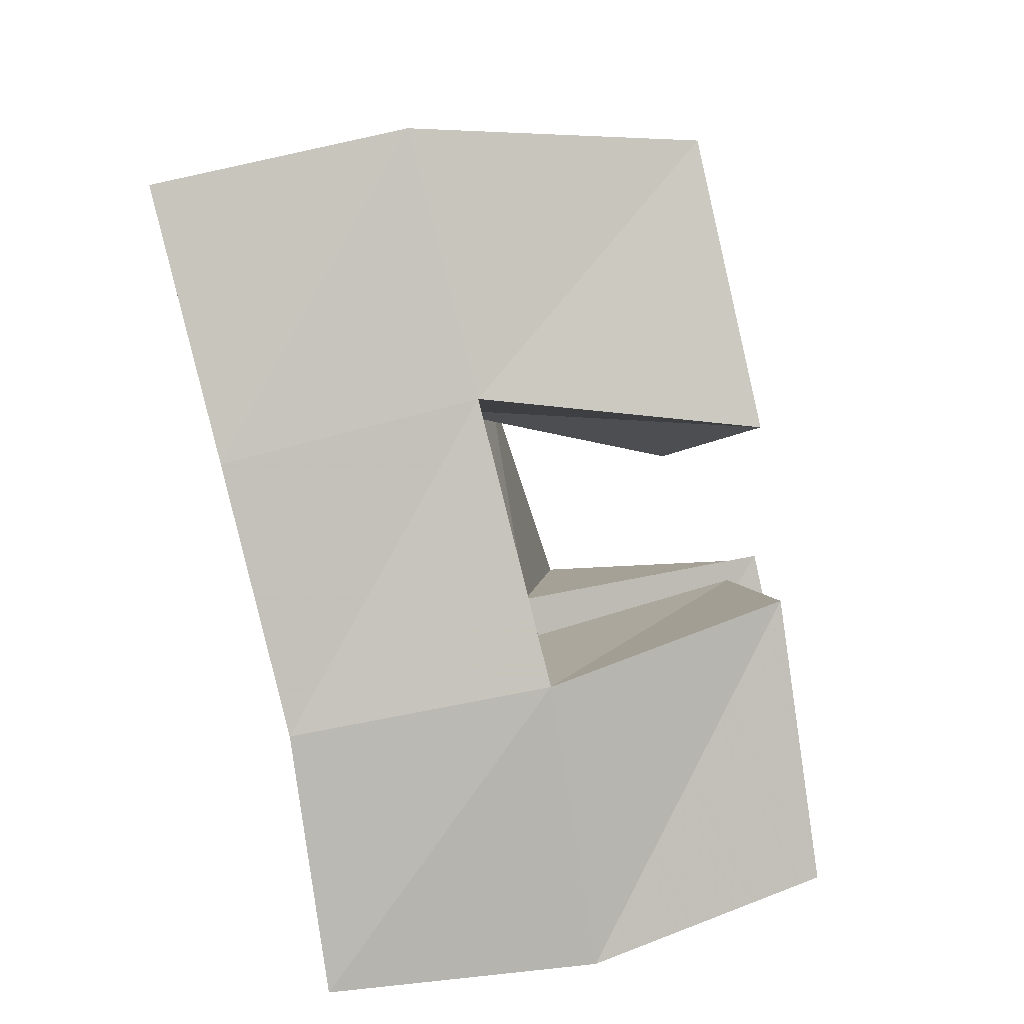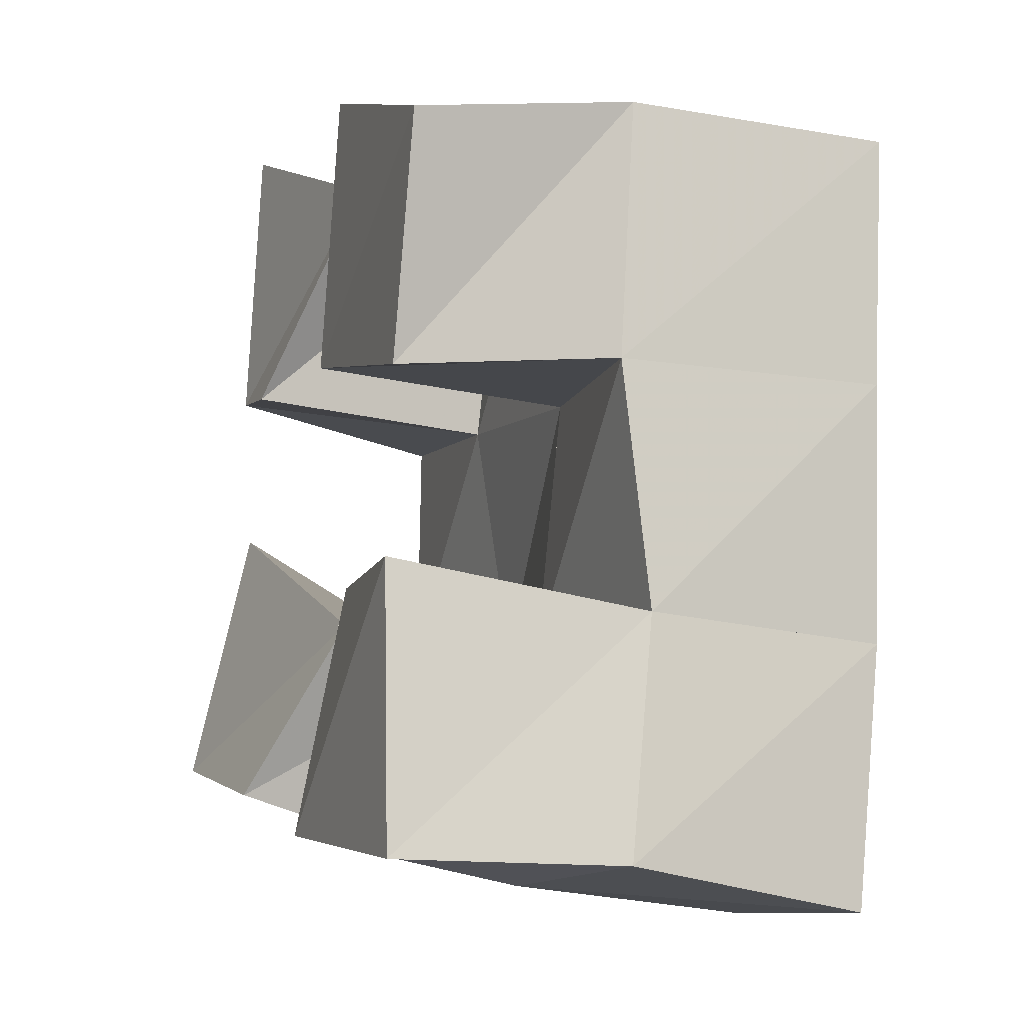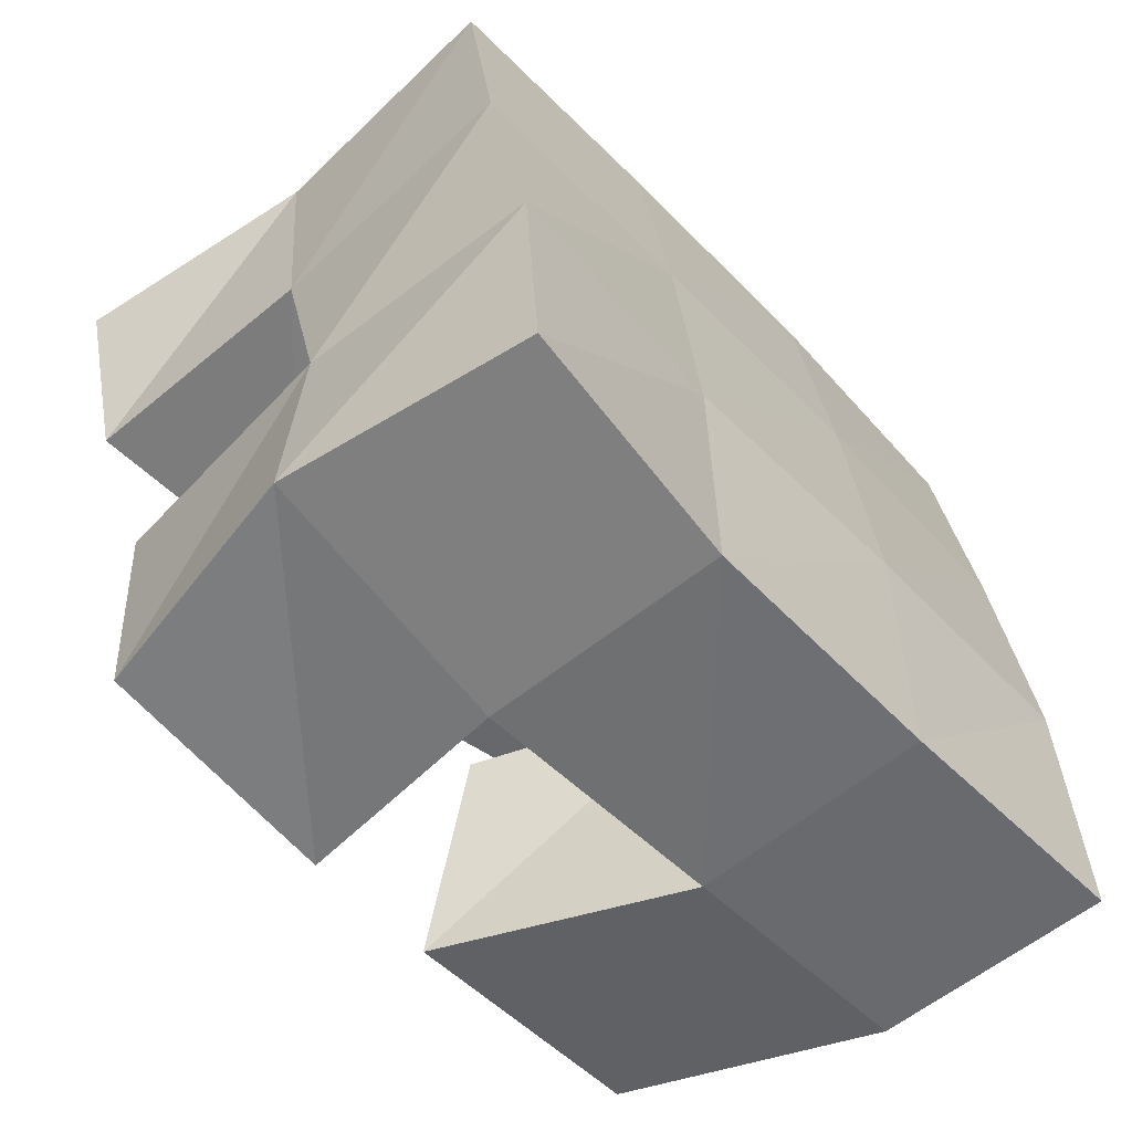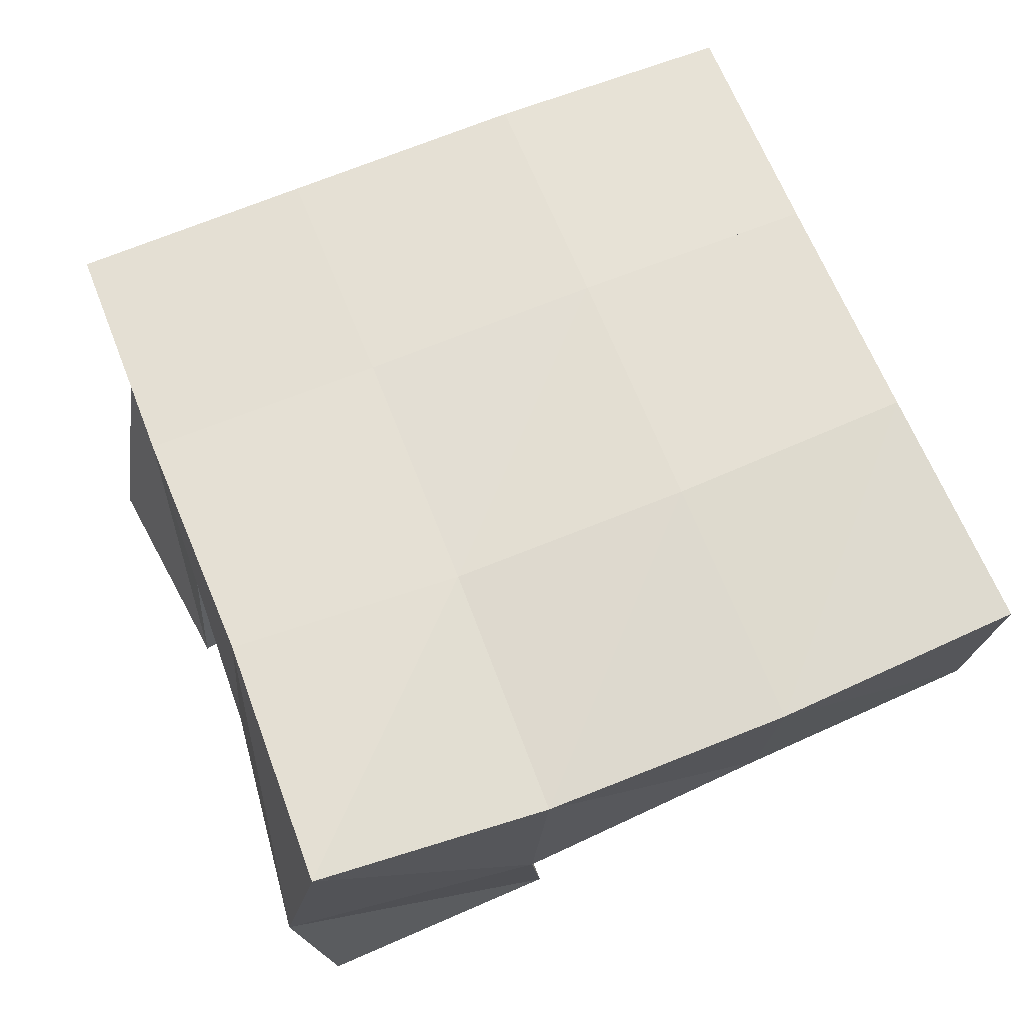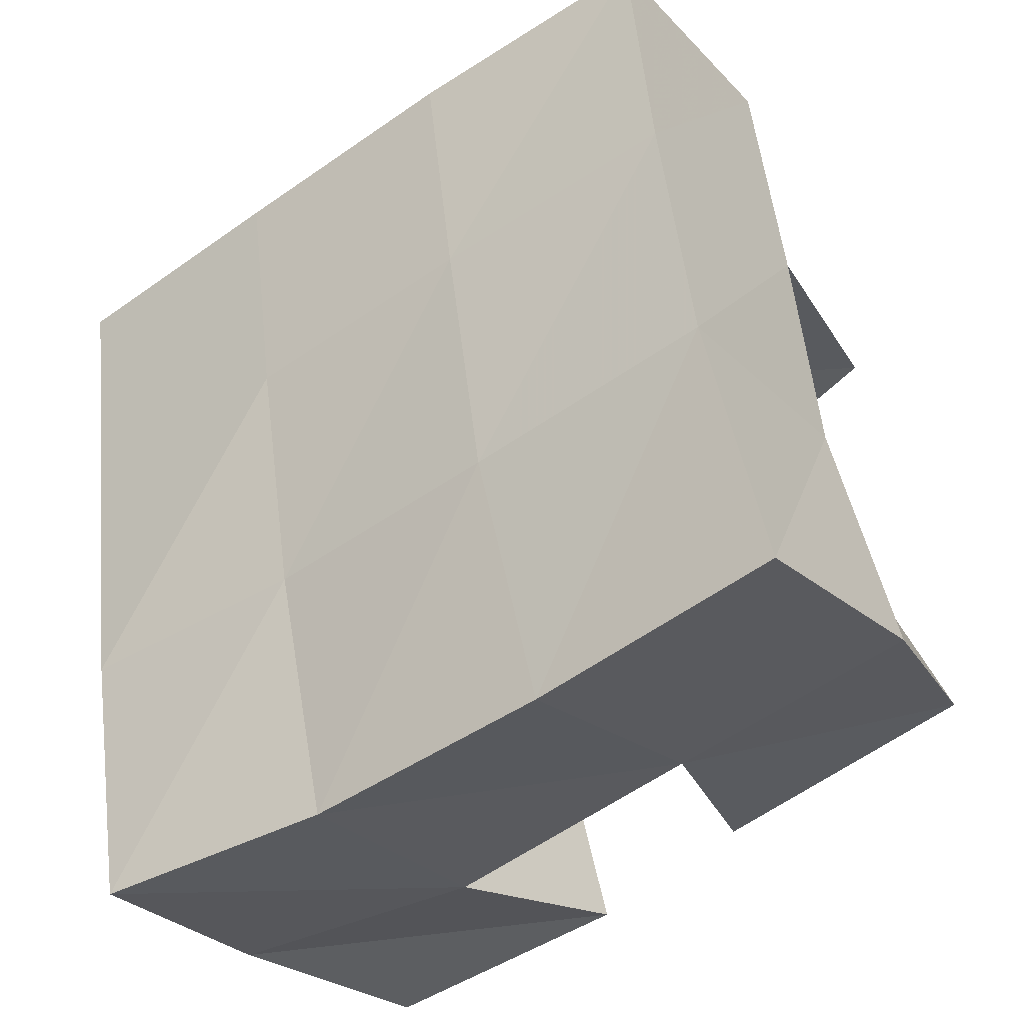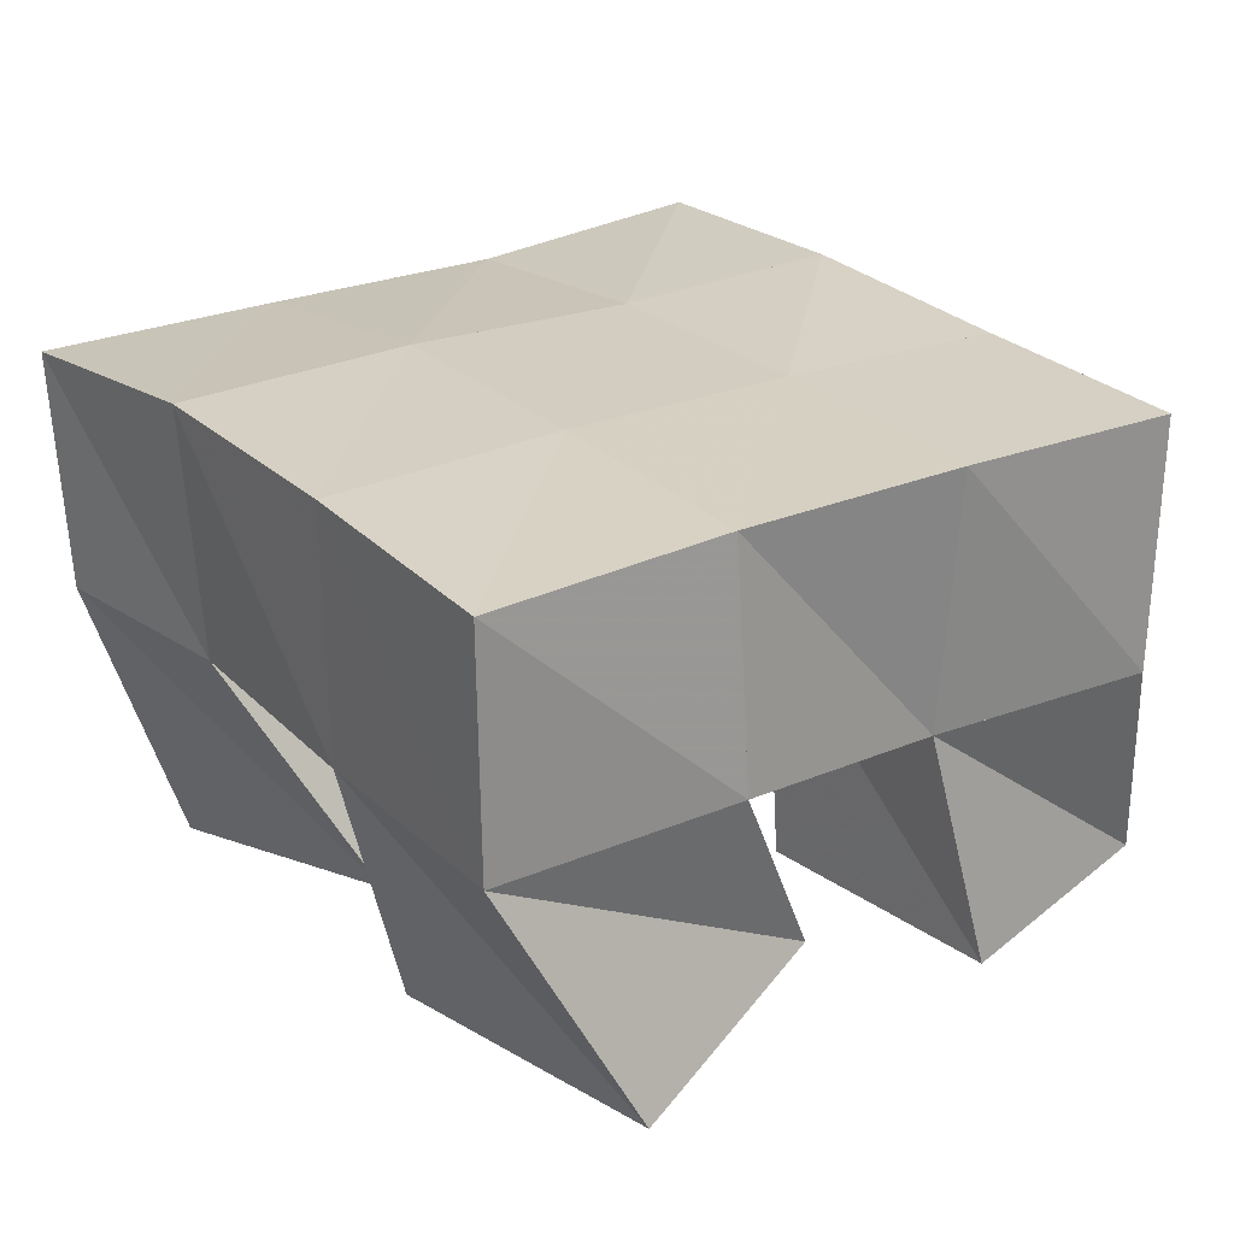
<metadata>
{"format":"obj","ext":"obj","renderer":"f3d","projection":"perspective","resolution":1024,"background":"white","views":[{"elev":-76.5,"azim":-77.3,"up":"+Z"},{"elev":-15.5,"azim":71.0,"up":"+Z"},{"elev":-66.5,"azim":131.7,"up":"+Z"},{"elev":65.2,"azim":166.8,"up":"+Y"},{"elev":-32.5,"azim":-143.9,"up":"+Z"},{"elev":26.2,"azim":-26.9,"up":"+Y"}]}
</metadata>
<code>
v 3.323 0.1078 -0.5566
v 3.331 0.1518 -0.557
v 3.327 0.1056 -0.5021
v 3.332 0.1556 -0.5098
v 3.272 0.1035 -0.5459
v 3.277 0.1484 -0.5544
v 3.28 0.111 -0.4969
v 3.281 0.1516 -0.5044
v 3.248 0.1 -0.4482
v 3.238 0.1523 -0.4481
v 3.265 0.1166 -0.4044
v 3.247 0.1555 -0.395
v 3.2 0.1072 -0.4342
v 3.19 0.1537 -0.4394
v 3.222 0.1046 -0.3823
v 3.197 0.154 -0.391
v 3.242 0.1 -0.5334
v 3.223 0.1501 -0.5432
v 3.251 0.1187 -0.4977
v 3.232 0.162 -0.4959
v 3.188 0.1 -0.5198
v 3.173 0.152 -0.5335
v 3.21 0.1069 -0.4703
v 3.184 0.1549 -0.4857
v 3.339 0.1031 -0.4695
v 3.336 0.1486 -0.4622
v 3.351 0.1029 -0.4241
v 3.342 0.1494 -0.4122
v 3.288 0.1027 -0.4538
v 3.286 0.1548 -0.4559
v 3.303 0.1018 -0.4026
v 3.293 0.1499 -0.4084
v 3.323 0.2012 -0.5627
v 3.329 0.2035 -0.5119
v 3.274 0.1971 -0.5578
v 3.281 0.2022 -0.5066
v 3.223 0.1981 -0.55
v 3.232 0.2044 -0.4993
v 3.172 0.1997 -0.5396
v 3.182 0.2049 -0.4898
v 3.338 0.2013 -0.4623
v 3.288 0.2034 -0.4554
v 3.239 0.2048 -0.4475
v 3.19 0.2045 -0.4395
v 3.344 0.2006 -0.4141
v 3.296 0.2025 -0.4067
v 3.246 0.2038 -0.3987
v 3.196 0.2028 -0.3909
f 1 2 4
f 3 1 4
f 2 6 8
f 4 2 8
f 6 5 7
f 8 6 7
f 5 1 3
f 7 5 3
f 8 7 3
f 4 8 3
f 2 1 5
f 6 2 5
f 9 10 12
f 11 9 12
f 10 14 16
f 12 10 16
f 14 13 15
f 16 14 15
f 13 9 11
f 15 13 11
f 16 15 11
f 12 16 11
f 10 9 13
f 14 10 13
f 17 18 20
f 19 17 20
f 18 22 24
f 20 18 24
f 22 21 23
f 24 22 23
f 21 17 19
f 23 21 19
f 24 23 19
f 20 24 19
f 18 17 21
f 22 18 21
f 25 26 28
f 27 25 28
f 26 30 32
f 28 26 32
f 30 29 31
f 32 30 31
f 29 25 27
f 31 29 27
f 32 31 27
f 28 32 27
f 26 25 29
f 30 26 29
f 2 33 34
f 4 2 34
f 33 35 36
f 34 33 36
f 35 6 8
f 36 35 8
f 6 2 4
f 8 6 4
f 36 8 4
f 34 36 4
f 33 2 6
f 35 33 6
f 6 35 36
f 8 6 36
f 35 37 38
f 36 35 38
f 37 18 20
f 38 37 20
f 18 6 8
f 20 18 8
f 38 20 8
f 36 38 8
f 35 6 18
f 37 35 18
f 18 37 38
f 20 18 38
f 37 39 40
f 38 37 40
f 39 22 24
f 40 39 24
f 22 18 20
f 24 22 20
f 40 24 20
f 38 40 20
f 37 18 22
f 39 37 22
f 4 34 41
f 26 4 41
f 34 36 42
f 41 34 42
f 36 8 30
f 42 36 30
f 8 4 26
f 30 8 26
f 42 30 26
f 41 42 26
f 34 4 8
f 36 34 8
f 8 36 42
f 30 8 42
f 36 38 43
f 42 36 43
f 38 20 10
f 43 38 10
f 20 8 30
f 10 20 30
f 43 10 30
f 42 43 30
f 36 8 20
f 38 36 20
f 20 38 43
f 10 20 43
f 38 40 44
f 43 38 44
f 40 24 14
f 44 40 14
f 24 20 10
f 14 24 10
f 44 14 10
f 43 44 10
f 38 20 24
f 40 38 24
f 26 41 45
f 28 26 45
f 41 42 46
f 45 41 46
f 42 30 32
f 46 42 32
f 30 26 28
f 32 30 28
f 46 32 28
f 45 46 28
f 41 26 30
f 42 41 30
f 30 42 46
f 32 30 46
f 42 43 47
f 46 42 47
f 43 10 12
f 47 43 12
f 10 30 32
f 12 10 32
f 47 12 32
f 46 47 32
f 42 30 10
f 43 42 10
f 10 43 47
f 12 10 47
f 43 44 48
f 47 43 48
f 44 14 16
f 48 44 16
f 14 10 12
f 16 14 12
f 48 16 12
f 47 48 12
f 43 10 14
f 44 43 14

</code>
